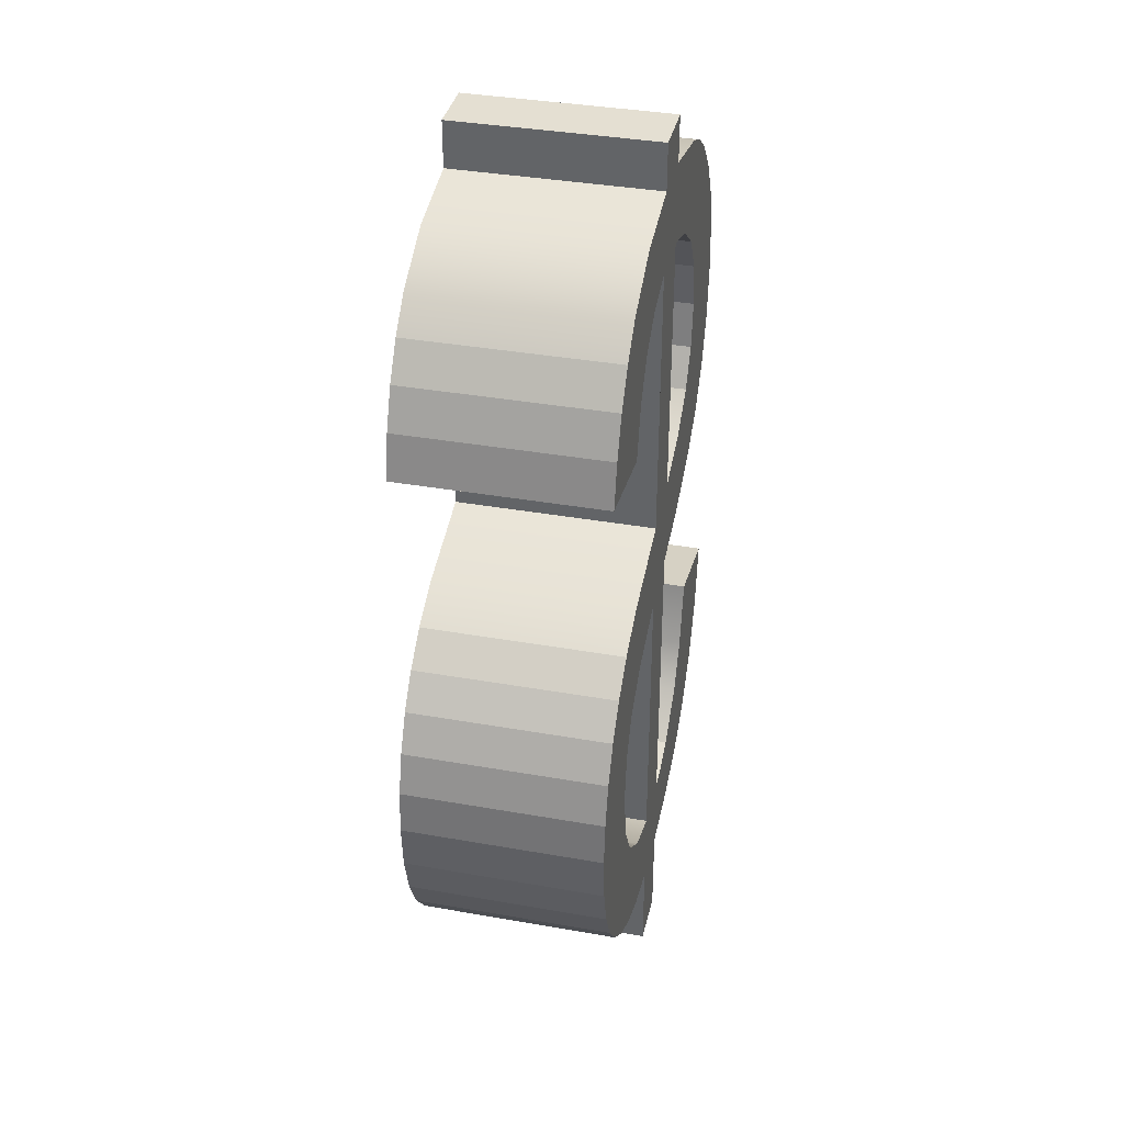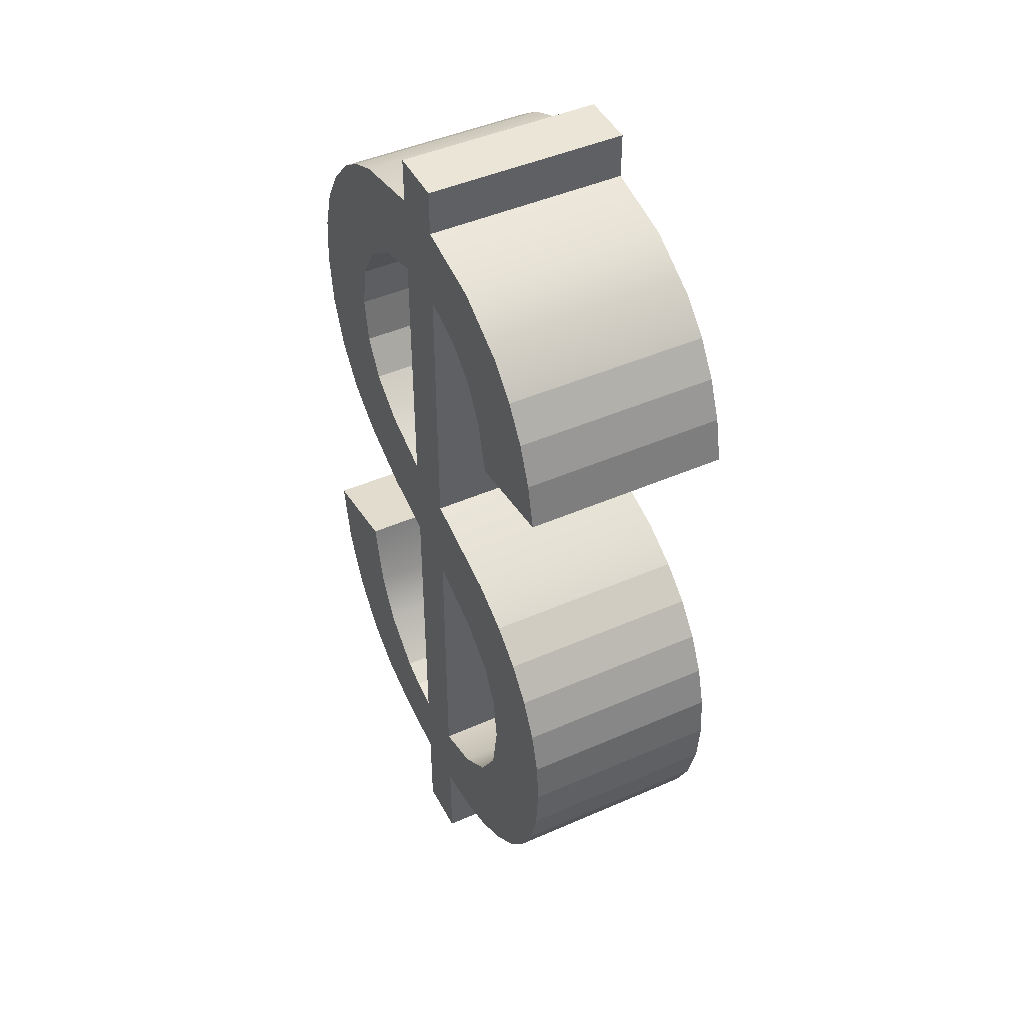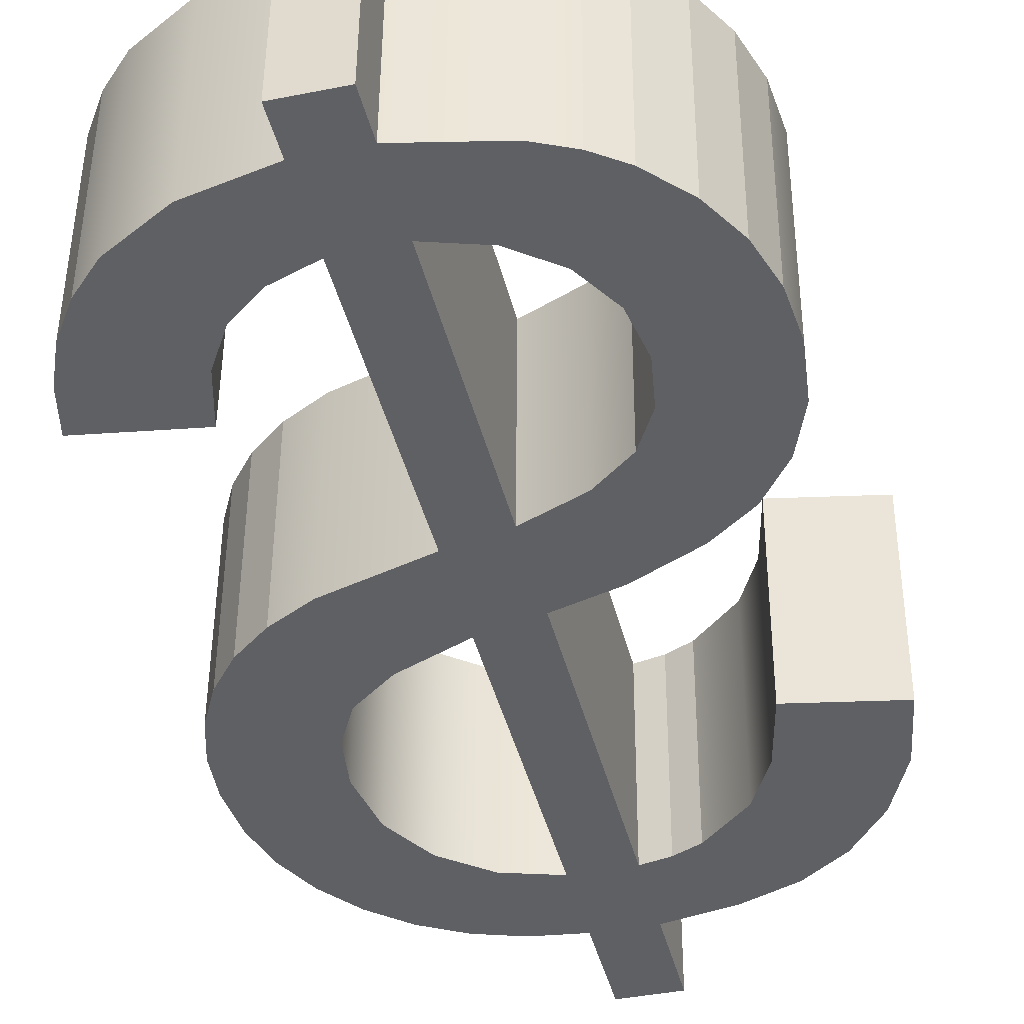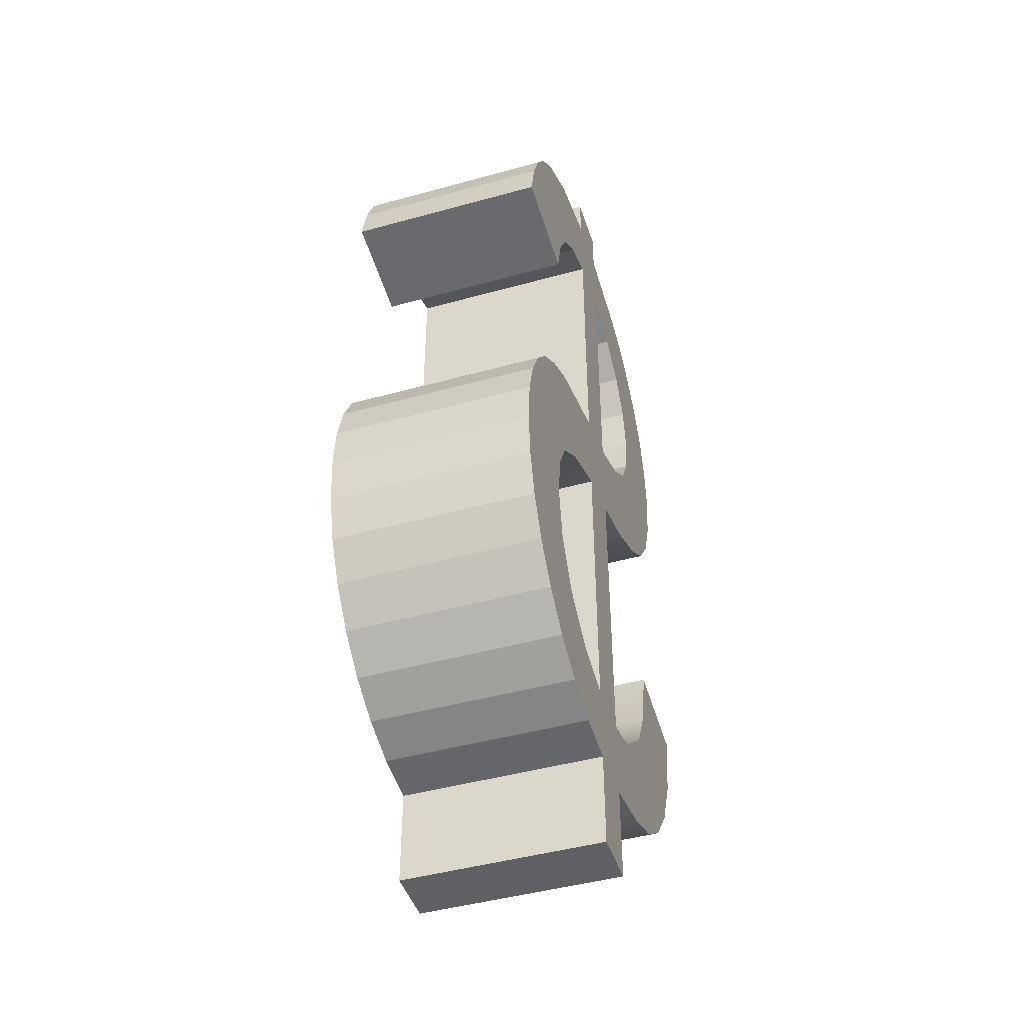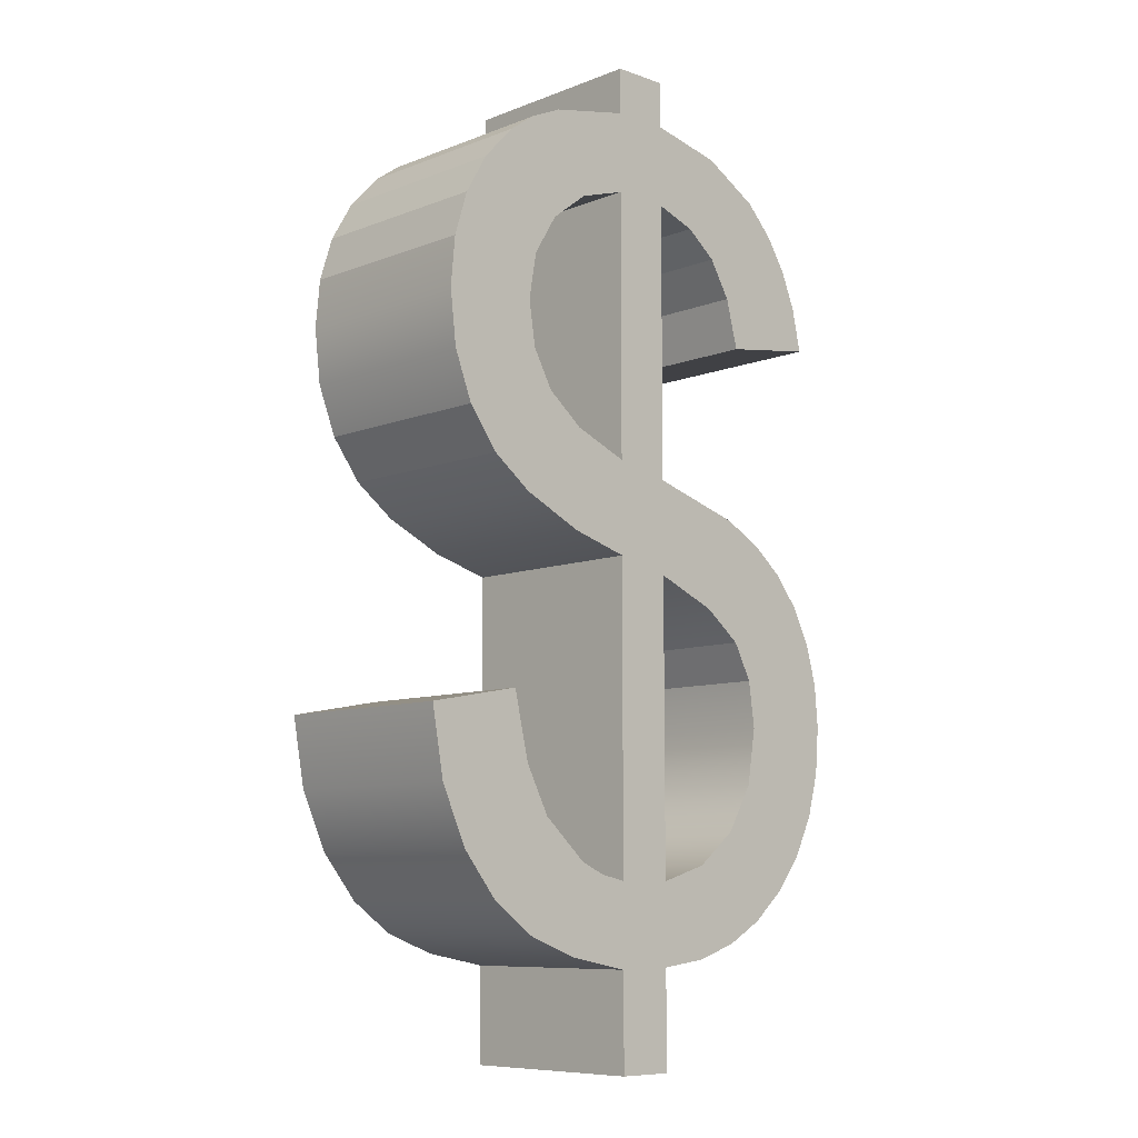
<metadata>
{"format":"obj","ext":"obj","renderer":"f3d","projection":"perspective","resolution":1024,"background":"white","views":[{"elev":36.9,"azim":-77.5,"up":"+Z"},{"elev":45.7,"azim":-117.1,"up":"+Z"},{"elev":-42.3,"azim":13.7,"up":"+Y"},{"elev":-45.3,"azim":-72.6,"up":"+Z"},{"elev":-8.7,"azim":135.8,"up":"+Z"}]}
</metadata>
<code>
o mesh268/mesh268-geometry#mesh268-geometry
v 0.2031 0.2269 -0.4217
v 0.2045 0.2269 -0.423
v 0.2045 0.2269 -0.4214
v 0.2037 0.2269 -0.4233
v 0.2045 0.2269 -0.4394
v 0.2046 0.2308 -0.4214
v 0.2031 0.2269 -0.4238
v 0.2037 0.2308 -0.4233
v 0.2045 0.2269 -0.4205
v 0.2045 0.2269 -0.4284
v 0.2031 0.2308 -0.4217
v 0.2027 0.2269 -0.4245
v 0.2031 0.2308 -0.4238
v 0.2046 0.2308 -0.423
v 0.2056 0.2269 -0.4394
v 0.2046 0.2308 -0.4284
v 0.2045 0.2269 -0.4302
v 0.2019 0.2269 -0.4224
v 0.2046 0.2308 -0.4205
v 0.2056 0.2269 -0.4375
v 0.2046 0.2308 -0.4394
v 0.2027 0.2269 -0.4289
v 0.2045 0.2269 -0.4359
v 0.202 0.2308 -0.4224
v 0.2057 0.2308 -0.4205
v 0.2024 0.2269 -0.4254
v 0.2027 0.2308 -0.4245
v 0.2056 0.2269 -0.4359
v 0.2057 0.2308 -0.4375
v 0.2057 0.2308 -0.4394
v 0.2045 0.2269 -0.4375
v 0.2027 0.2308 -0.4289
v 0.2033 0.2269 -0.4307
v 0.2046 0.2308 -0.4359
v 0.2014 0.2308 -0.4229
v 0.2056 0.2269 -0.4205
v 0.2005 0.2269 -0.4252
v 0.2046 0.2308 -0.4302
v 0.2056 0.2269 -0.4299
v 0.2062 0.2269 -0.4358
v 0.2069 0.2269 -0.4372
v 0.2046 0.2308 -0.4375
v 0.2033 0.2308 -0.4307
v 0.2019 0.2269 -0.4294
v 0.2025 0.2269 -0.4313
v 0.2035 0.2269 -0.4356
v 0.2024 0.2308 -0.4254
v 0.2014 0.2269 -0.4229
v 0.2005 0.2308 -0.4252
v 0.2056 0.2269 -0.4214
v 0.2057 0.2308 -0.4214
v 0.2056 0.2269 -0.4281
v 0.2057 0.2308 -0.4299
v 0.2067 0.2269 -0.4356
v 0.2062 0.2308 -0.4358
v 0.2069 0.2308 -0.4372
v 0.2057 0.2308 -0.4359
v 0.2036 0.2308 -0.4374
v 0.2025 0.2308 -0.4313
v 0.2019 0.2308 -0.4294
v 0.2036 0.2308 -0.4356
v 0.2036 0.2269 -0.4374
v 0.201 0.2308 -0.4236
v 0.2056 0.2269 -0.423
v 0.2057 0.2308 -0.423
v 0.201 0.2269 -0.4236
v 0.2007 0.2269 -0.4243
v 0.2067 0.2269 -0.4277
v 0.2068 0.2269 -0.4296
v 0.2067 0.2308 -0.4356
v 0.2079 0.2269 -0.4369
v 0.2075 0.2269 -0.4348
v 0.2012 0.2269 -0.4299
v 0.2021 0.2269 -0.432
v 0.2027 0.2269 -0.435
v 0.2028 0.2269 -0.4371
v 0.2007 0.2308 -0.4243
v 0.2066 0.2269 -0.4233
v 0.2073 0.2307 -0.4217
v 0.2057 0.2308 -0.4281
v 0.2066 0.2308 -0.4233
v 0.2068 0.2308 -0.4277
v 0.2068 0.2308 -0.4296
v 0.2076 0.2307 -0.4348
v 0.2079 0.2307 -0.4369
v 0.2028 0.2308 -0.4371
v 0.2022 0.2308 -0.432
v 0.2013 0.2308 -0.4299
v 0.2013 0.2269 -0.4361
v 0.202 0.2269 -0.433
v 0.2028 0.2308 -0.435
v 0.2073 0.2269 -0.4217
v 0.2075 0.2269 -0.4271
v 0.2075 0.2307 -0.4271
v 0.208 0.2269 -0.4291
v 0.2087 0.2269 -0.4363
v 0.208 0.2269 -0.4339
v 0.202 0.2308 -0.433
v 0.2014 0.2308 -0.4361
v 0.2008 0.2308 -0.4305
v 0.202 0.2269 -0.4367
v 0.2008 0.2269 -0.4354
v 0.2022 0.2308 -0.4341
v 0.202 0.2308 -0.4367
v 0.2074 0.2269 -0.4238
v 0.2079 0.2307 -0.422
v 0.2074 0.2307 -0.4238
v 0.2079 0.2269 -0.4264
v 0.208 0.2307 -0.4291
v 0.208 0.2307 -0.4339
v 0.2088 0.2307 -0.4363
v 0.2083 0.2269 -0.4326
v 0.2008 0.2308 -0.4354
v 0.2007 0.2269 -0.4305
v 0.2022 0.2269 -0.4341
v 0.2078 0.2269 -0.4246
v 0.2079 0.2269 -0.422
v 0.2079 0.2307 -0.4246
v 0.2079 0.2307 -0.4264
v 0.2088 0.2269 -0.4285
v 0.208 0.2269 -0.4255
v 0.2083 0.2307 -0.4326
v 0.2095 0.2307 -0.4354
v 0.2094 0.2269 -0.4354
v 0.2004 0.2308 -0.4312
v 0.2004 0.2308 -0.4346
v 0.2004 0.2269 -0.4346
v 0.2085 0.2307 -0.4224
v 0.208 0.2307 -0.4255
v 0.2088 0.2307 -0.4285
v 0.2084 0.2269 -0.4224
v 0.2099 0.2269 -0.4343
v 0.2004 0.2269 -0.4312
v 0.2094 0.2307 -0.4277
v 0.2091 0.2269 -0.4231
v 0.2102 0.2307 -0.4329
v 0.21 0.2307 -0.4343
v 0.2102 0.2268 -0.4329
v 0.2002 0.2308 -0.432
v 0.2002 0.2308 -0.4338
v 0.2002 0.2269 -0.4338
v 0.2091 0.2307 -0.4231
v 0.2094 0.2269 -0.4277
v 0.2002 0.2269 -0.432
v 0.2098 0.2307 -0.4267
v 0.2095 0.2307 -0.4238
v 0.2095 0.2269 -0.4238
v 0.2001 0.2308 -0.4328
v 0.2001 0.2269 -0.4328
v 0.2097 0.2269 -0.4267
v 0.2099 0.2307 -0.4257
v 0.2098 0.2307 -0.4247
v 0.2098 0.2269 -0.4247
v 0.2099 0.2269 -0.4257
f 1 2 3
f 2 1 4
f 3 2 1
f 4 1 2
f 5 3 2
f 2 3 5
f 6 1 3
f 3 1 6
f 4 1 7
f 7 1 4
f 8 2 4
f 4 2 8
f 5 9 3
f 3 9 5
f 5 2 10
f 10 2 5
f 1 6 11
f 11 6 1
f 9 6 3
f 3 6 9
f 7 1 12
f 12 1 7
f 13 4 7
f 7 4 13
f 2 8 14
f 14 8 2
f 4 13 8
f 8 13 4
f 15 9 5
f 5 9 15
f 2 16 10
f 10 16 2
f 5 10 17
f 17 10 5
f 6 8 11
f 11 8 6
f 11 18 1
f 1 18 11
f 6 9 19
f 19 9 6
f 12 1 18
f 18 1 12
f 12 13 7
f 7 13 12
f 8 6 14
f 14 6 8
f 16 2 14
f 14 2 16
f 11 8 13
f 13 8 11
f 20 9 15
f 15 9 20
f 21 15 5
f 5 15 21
f 16 22 10
f 10 22 16
f 22 17 10
f 10 17 22
f 5 17 23
f 23 17 5
f 18 11 24
f 24 11 18
f 9 25 19
f 19 25 9
f 19 14 6
f 6 14 19
f 12 18 26
f 26 18 12
f 13 12 27
f 27 12 13
f 19 16 14
f 14 16 19
f 11 13 27
f 27 13 11
f 28 9 20
f 20 9 28
f 15 29 20
f 20 29 15
f 15 21 30
f 30 21 15
f 31 21 5
f 5 21 31
f 22 16 32
f 32 16 22
f 17 22 33
f 33 22 17
f 17 34 23
f 23 34 17
f 5 23 31
f 31 23 5
f 11 27 24
f 24 27 11
f 35 18 24
f 24 18 35
f 25 9 36
f 36 9 25
f 25 21 19
f 19 21 25
f 26 18 37
f 37 18 26
f 26 27 12
f 12 27 26
f 19 38 16
f 16 38 19
f 39 9 28
f 28 9 39
f 20 40 28
f 28 40 20
f 29 15 30
f 30 15 29
f 29 41 20
f 20 41 29
f 21 29 30
f 30 29 21
f 21 31 42
f 42 31 21
f 16 43 32
f 32 43 16
f 32 44 22
f 22 44 32
f 33 22 45
f 45 22 33
f 43 17 33
f 33 17 43
f 34 17 38
f 38 17 34
f 34 46 23
f 23 46 34
f 46 31 23
f 23 31 46
f 24 27 47
f 47 27 24
f 18 35 48
f 48 35 18
f 24 49 35
f 35 49 24
f 9 50 36
f 36 50 9
f 50 25 36
f 36 25 50
f 51 21 25
f 25 21 51
f 19 21 42
f 42 21 19
f 37 18 48
f 48 18 37
f 49 26 37
f 37 26 49
f 27 26 47
f 47 26 27
f 19 34 38
f 38 34 19
f 43 16 38
f 38 16 43
f 52 9 39
f 39 9 52
f 28 53 39
f 39 53 28
f 20 54 40
f 40 54 20
f 55 28 40
f 40 28 55
f 41 29 56
f 56 29 41
f 41 54 20
f 20 54 41
f 29 21 57
f 57 21 29
f 31 58 42
f 42 58 31
f 32 43 59
f 59 43 32
f 44 32 60
f 60 32 44
f 45 22 44
f 44 22 45
f 59 33 45
f 45 33 59
f 17 43 38
f 38 43 17
f 33 59 43
f 43 59 33
f 46 34 61
f 61 34 46
f 31 46 62
f 62 46 31
f 24 47 49
f 49 47 24
f 63 48 35
f 35 48 63
f 35 49 63
f 63 49 35
f 50 9 64
f 64 9 50
f 25 50 51
f 51 50 25
f 65 21 51
f 51 21 65
f 19 42 34
f 34 42 19
f 37 48 66
f 66 48 37
f 26 49 47
f 47 49 26
f 67 49 37
f 37 49 67
f 64 9 52
f 52 9 64
f 39 68 52
f 52 68 39
f 53 28 57
f 57 28 53
f 53 69 39
f 39 69 53
f 70 40 54
f 54 40 70
f 28 55 57
f 57 55 28
f 40 70 55
f 55 70 40
f 70 56 29
f 29 56 70
f 56 71 41
f 41 71 56
f 41 72 54
f 54 72 41
f 57 21 53
f 53 21 57
f 55 29 57
f 57 29 55
f 58 31 62
f 62 31 58
f 58 34 42
f 42 34 58
f 32 59 60
f 60 59 32
f 60 73 44
f 44 73 60
f 45 44 74
f 74 44 45
f 74 59 45
f 45 59 74
f 34 58 61
f 61 58 34
f 61 75 46
f 46 75 61
f 62 46 76
f 76 46 62
f 48 63 66
f 66 63 48
f 63 49 77
f 77 49 63
f 78 50 64
f 64 50 78
f 50 79 51
f 51 79 50
f 80 21 65
f 65 21 80
f 51 81 65
f 65 81 51
f 37 66 67
f 67 66 37
f 49 67 77
f 77 67 49
f 52 65 64
f 64 65 52
f 69 68 39
f 39 68 69
f 82 52 68
f 68 52 82
f 69 53 83
f 83 53 69
f 54 84 70
f 70 84 54
f 70 29 55
f 55 29 70
f 84 56 70
f 70 56 84
f 71 56 85
f 85 56 71
f 71 72 41
f 41 72 71
f 84 54 72
f 72 54 84
f 53 21 80
f 80 21 53
f 62 86 58
f 58 86 62
f 60 59 87
f 87 59 60
f 73 60 88
f 88 60 73
f 89 44 73
f 73 44 89
f 74 44 90
f 90 44 74
f 59 74 87
f 87 74 59
f 61 58 86
f 86 58 61
f 75 61 91
f 91 61 75
f 76 46 75
f 75 46 76
f 86 62 76
f 76 62 86
f 77 66 63
f 63 66 77
f 78 92 50
f 50 92 78
f 65 78 64
f 64 78 65
f 79 50 92
f 92 50 79
f 79 81 51
f 51 81 79
f 65 52 80
f 80 52 65
f 78 65 81
f 81 65 78
f 66 77 67
f 67 77 66
f 69 93 68
f 68 93 69
f 52 82 80
f 80 82 52
f 68 94 82
f 82 94 68
f 82 83 53
f 53 83 82
f 83 95 69
f 69 95 83
f 84 85 56
f 56 85 84
f 85 96 71
f 71 96 85
f 71 97 72
f 72 97 71
f 97 84 72
f 72 84 97
f 82 53 80
f 80 53 82
f 60 87 98
f 98 87 60
f 60 99 88
f 88 99 60
f 100 73 88
f 88 73 100
f 101 44 89
f 89 44 101
f 89 73 102
f 102 73 89
f 90 44 101
f 101 44 90
f 90 87 74
f 74 87 90
f 61 86 91
f 91 86 61
f 103 75 91
f 91 75 103
f 76 75 101
f 101 75 76
f 76 104 86
f 86 104 76
f 105 92 78
f 78 92 105
f 92 106 79
f 79 106 92
f 79 107 81
f 81 107 79
f 81 105 78
f 78 105 81
f 69 108 93
f 93 108 69
f 94 68 93
f 93 68 94
f 94 83 82
f 82 83 94
f 95 83 109
f 109 83 95
f 95 108 69
f 69 108 95
f 110 85 84
f 84 85 110
f 96 85 111
f 111 85 96
f 96 112 71
f 71 112 96
f 71 112 97
f 97 112 71
f 84 97 110
f 110 97 84
f 87 90 98
f 98 90 87
f 60 98 104
f 104 98 60
f 60 104 99
f 99 104 60
f 88 99 113
f 113 99 88
f 73 100 114
f 114 100 73
f 88 113 100
f 100 113 88
f 99 101 89
f 89 101 99
f 102 73 114
f 114 73 102
f 102 99 89
f 89 99 102
f 101 115 90
f 90 115 101
f 91 86 104
f 104 86 91
f 75 103 115
f 115 103 75
f 91 104 103
f 103 104 91
f 101 75 115
f 115 75 101
f 104 76 101
f 101 76 104
f 116 92 105
f 105 92 116
f 106 92 117
f 117 92 106
f 106 118 79
f 79 118 106
f 79 118 107
f 107 118 79
f 105 81 107
f 107 81 105
f 108 94 93
f 93 94 108
f 119 83 94
f 94 83 119
f 119 109 83
f 83 109 119
f 109 120 95
f 95 120 109
f 108 95 121
f 121 95 108
f 122 85 110
f 110 85 122
f 122 111 85
f 85 111 122
f 123 96 111
f 111 96 123
f 124 112 96
f 96 112 124
f 112 110 97
f 97 110 112
f 115 98 90
f 90 98 115
f 103 104 98
f 98 104 103
f 101 99 104
f 104 99 101
f 99 102 113
f 113 102 99
f 125 114 100
f 100 114 125
f 100 113 126
f 126 113 100
f 102 114 127
f 127 114 102
f 98 115 103
f 103 115 98
f 116 117 92
f 92 117 116
f 105 118 116
f 116 118 105
f 117 128 106
f 106 128 117
f 106 129 118
f 118 129 106
f 118 105 107
f 107 105 118
f 94 108 119
f 119 108 94
f 109 119 129
f 129 119 109
f 120 109 130
f 130 109 120
f 120 131 95
f 95 131 120
f 95 131 121
f 121 131 95
f 121 119 108
f 108 119 121
f 110 112 122
f 122 112 110
f 122 123 111
f 111 123 122
f 96 123 124
f 124 123 96
f 132 112 124
f 124 112 132
f 127 113 102
f 102 113 127
f 114 125 133
f 133 125 114
f 100 126 125
f 125 126 100
f 113 127 126
f 126 127 113
f 127 114 133
f 133 114 127
f 121 117 116
f 116 117 121
f 129 116 118
f 118 116 129
f 128 117 131
f 131 117 128
f 128 129 106
f 106 129 128
f 119 121 129
f 129 121 119
f 128 109 129
f 129 109 128
f 128 130 109
f 109 130 128
f 134 120 130
f 130 120 134
f 120 135 131
f 131 135 120
f 121 131 117
f 117 131 121
f 112 136 122
f 122 136 112
f 122 137 123
f 123 137 122
f 137 124 123
f 123 124 137
f 112 132 138
f 138 132 112
f 124 137 132
f 132 137 124
f 139 133 125
f 125 133 139
f 125 126 140
f 140 126 125
f 141 126 127
f 127 126 141
f 127 133 141
f 141 133 127
f 116 129 121
f 121 129 116
f 135 128 131
f 131 128 135
f 142 130 128
f 128 130 142
f 120 134 143
f 143 134 120
f 142 134 130
f 130 134 142
f 143 135 120
f 120 135 143
f 136 112 138
f 138 112 136
f 137 122 136
f 136 122 137
f 132 136 138
f 138 136 132
f 136 132 137
f 137 132 136
f 133 139 144
f 144 139 133
f 125 140 139
f 139 140 125
f 126 141 140
f 140 141 126
f 141 133 144
f 144 133 141
f 128 135 142
f 142 135 128
f 145 143 134
f 134 143 145
f 146 134 142
f 142 134 146
f 143 147 135
f 135 147 143
f 148 144 139
f 139 144 148
f 139 140 148
f 148 140 139
f 149 140 141
f 141 140 149
f 141 144 149
f 149 144 141
f 147 142 135
f 135 142 147
f 143 145 150
f 150 145 143
f 146 145 134
f 134 145 146
f 142 147 146
f 146 147 142
f 150 147 143
f 143 147 150
f 144 148 149
f 149 148 144
f 140 149 148
f 148 149 140
f 151 150 145
f 145 150 151
f 152 145 146
f 146 145 152
f 153 146 147
f 147 146 153
f 150 153 147
f 147 153 150
f 150 151 154
f 154 151 150
f 145 152 151
f 151 152 145
f 146 153 152
f 152 153 146
f 153 150 154
f 154 150 153
f 152 154 151
f 151 154 152
f 154 152 153
f 153 152 154

</code>
